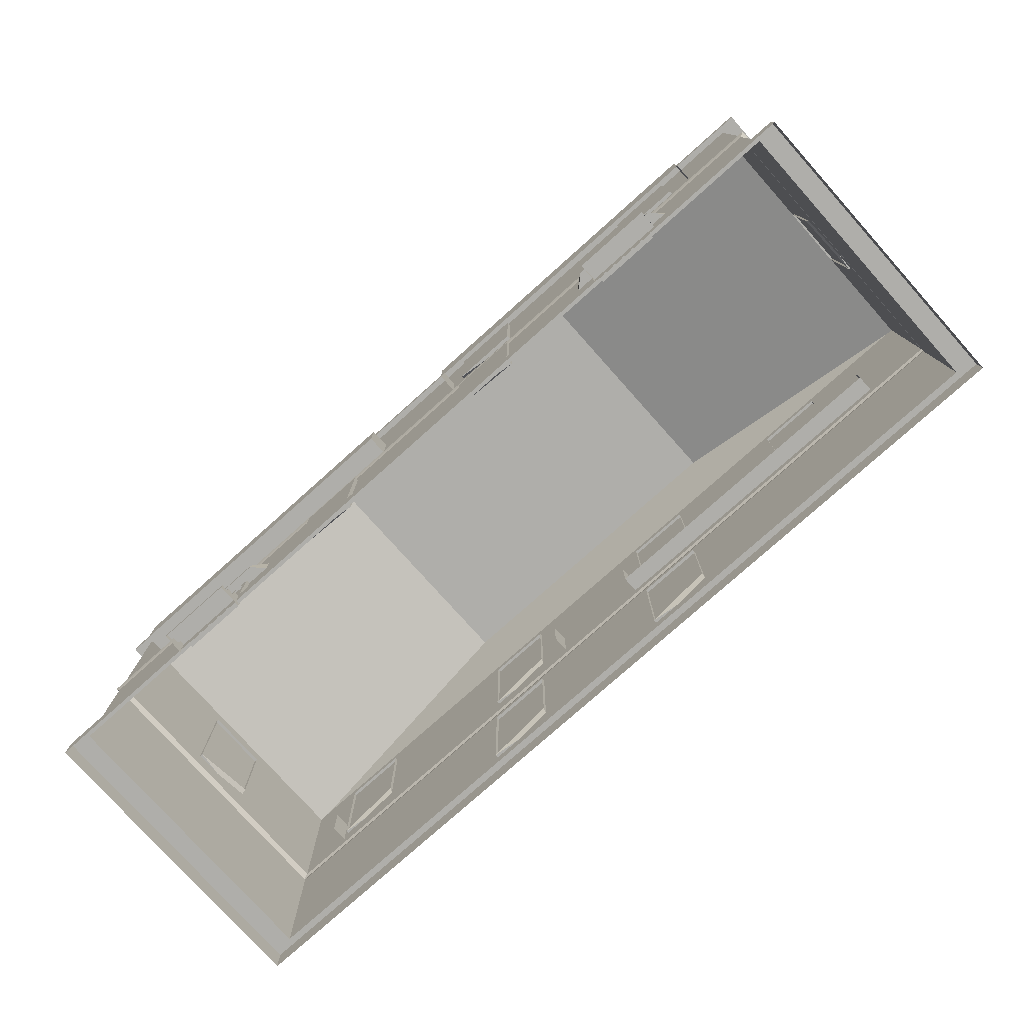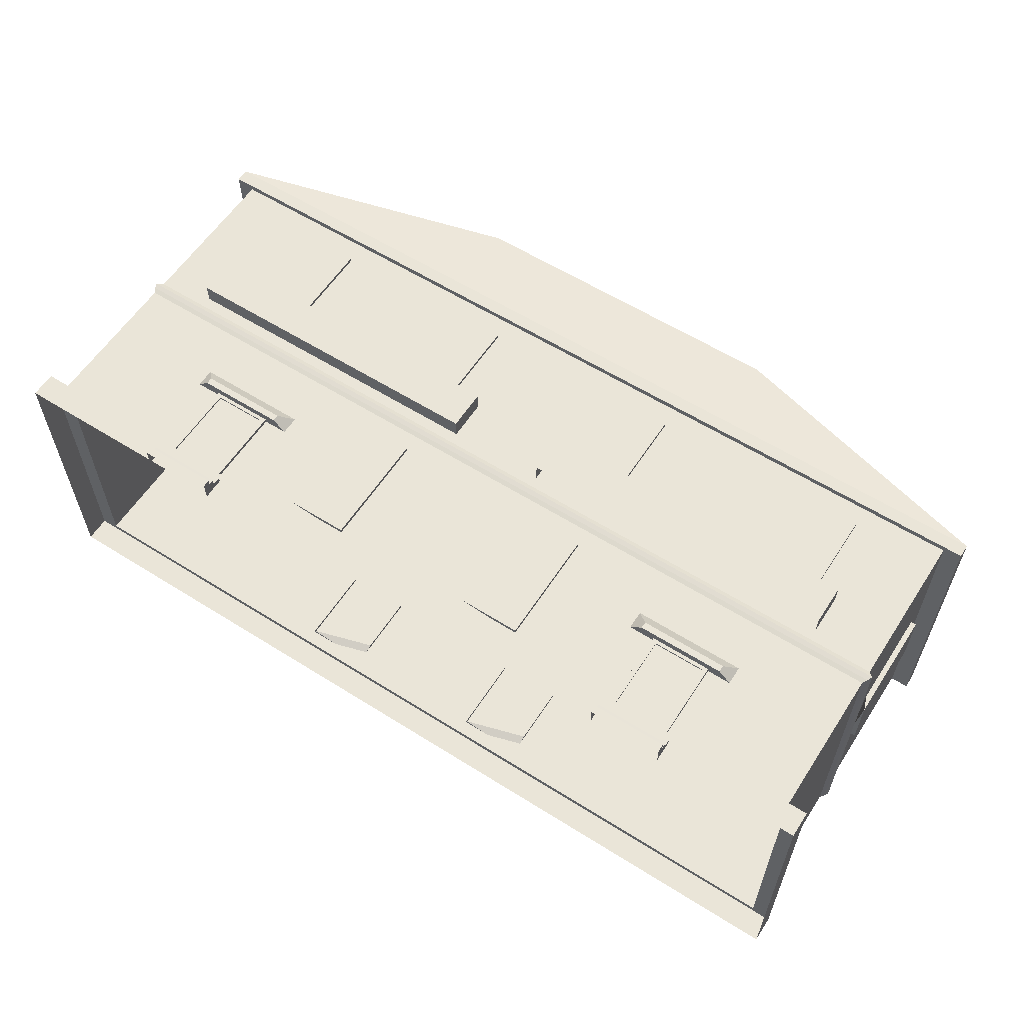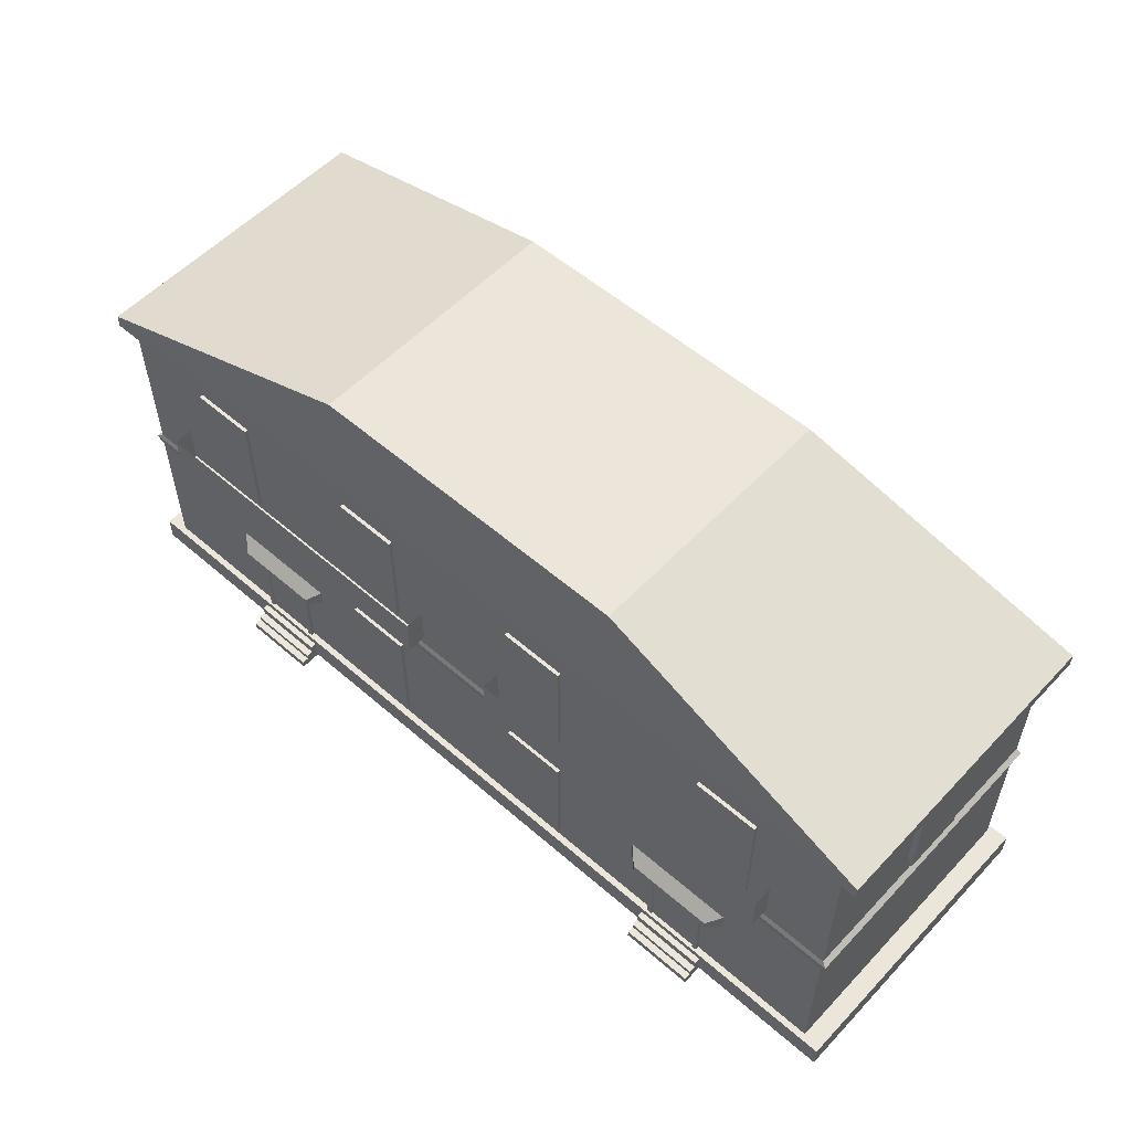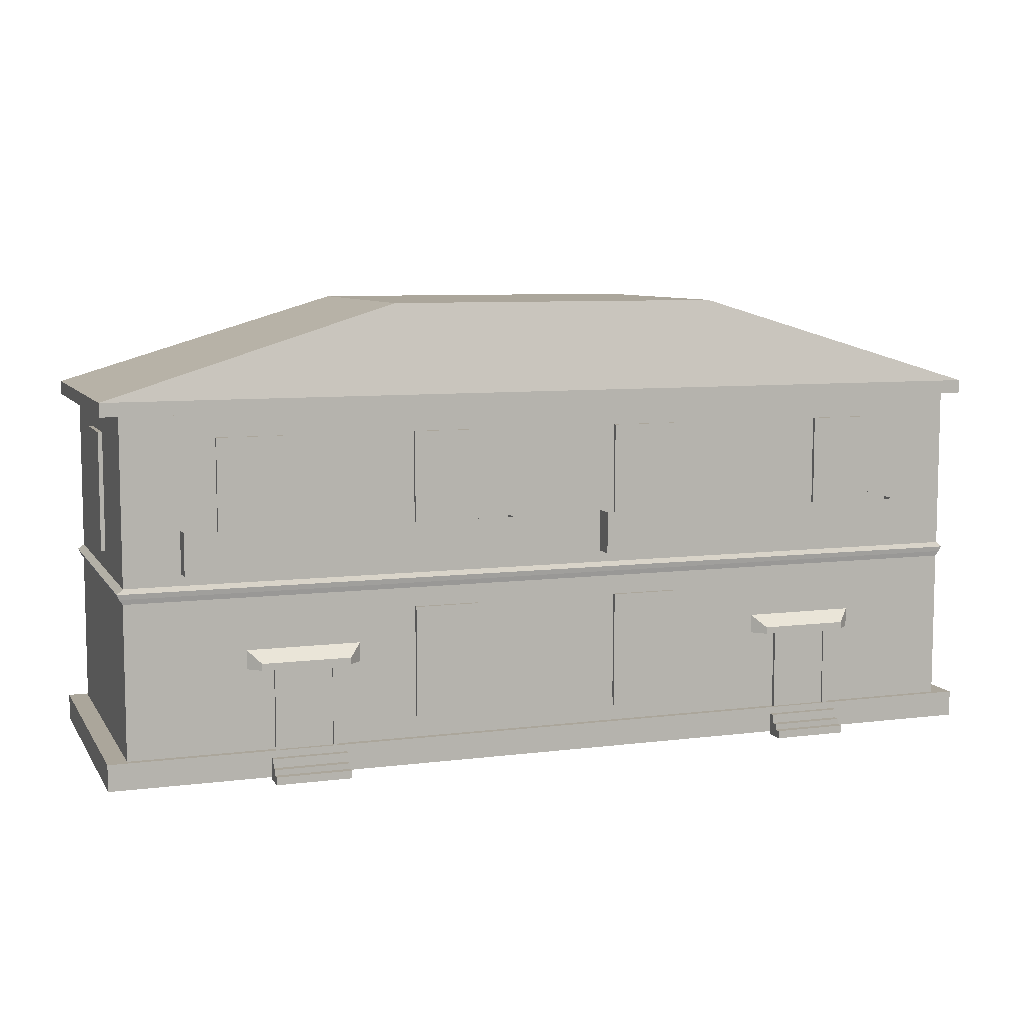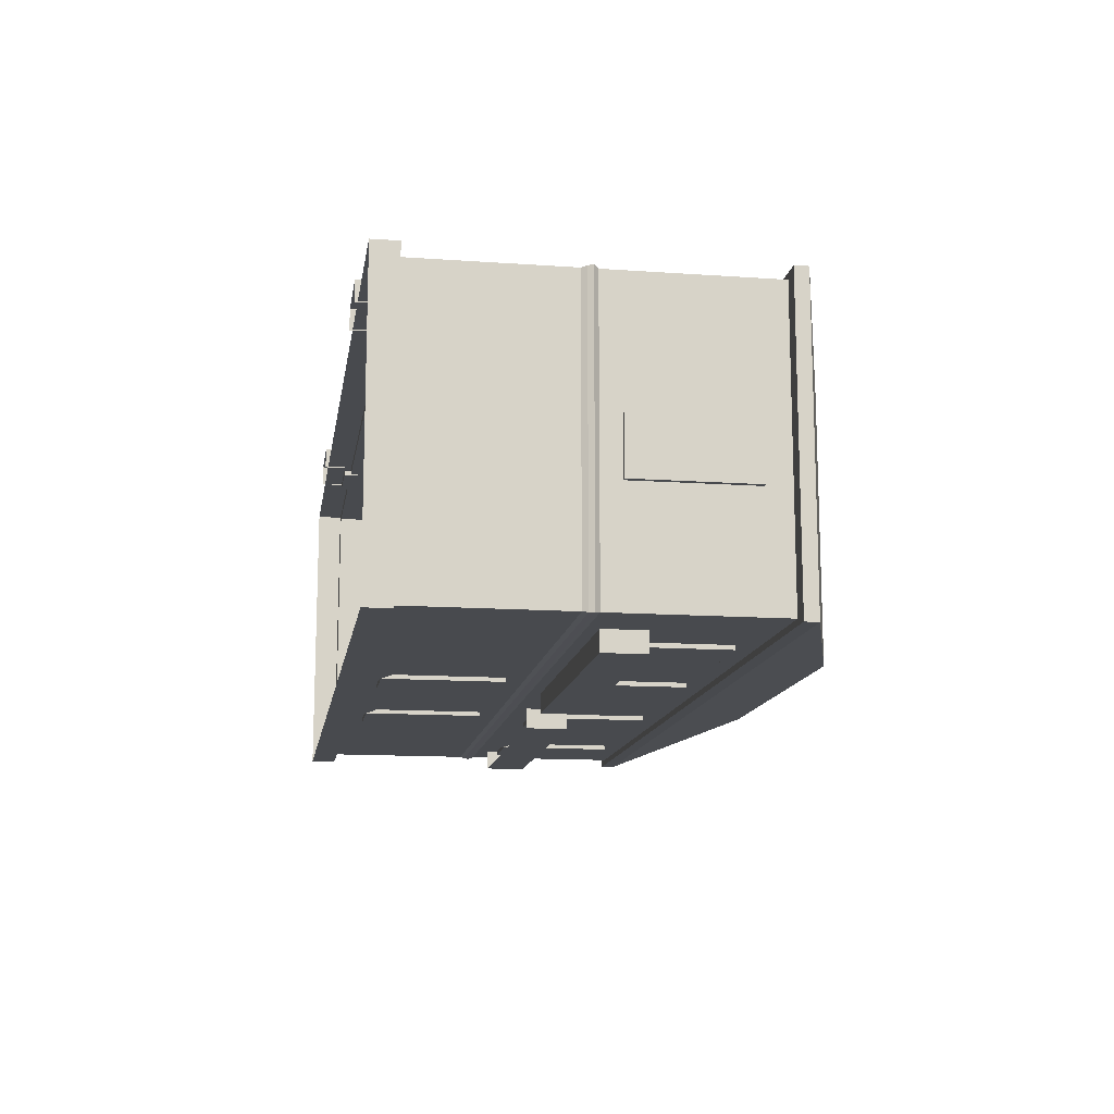
<metadata>
{"format":"obj","ext":"obj","renderer":"f3d","projection":"perspective","resolution":1024,"background":"white","views":[{"elev":-77.6,"azim":41.8,"up":"+Y"},{"elev":59.2,"azim":32.9,"up":"+Z"},{"elev":55.4,"azim":42.4,"up":"+Y"},{"elev":7.9,"azim":-19.4,"up":"+Y"},{"elev":-13.3,"azim":81.0,"up":"+Z"}]}
</metadata>
<code>
o Cube.007_Cube.005
v 5.865 1.388 0.7643
v 5.913 1.388 0.7643
v 5.913 1.388 1.19
v 5.865 1.515 1.19
v 5.865 2.162 0.7643
v 5.913 2.162 0.7643
v 5.913 2.162 1.19
v 5.865 2.162 1.19
v 2.64 1.336 1.841
v 2.64 1.336 2.084
v 0.4913 1.336 2.084
v 0.4913 1.336 1.841
v 2.64 1.61 1.841
v 2.64 1.61 2.084
v 0.4913 1.61 2.084
v 0.4913 1.61 1.841
v -0.3126 0.1709 0.0845
v -4.143 0.1709 3.915
v 0.1515 2.162 0.7643
v 0.1034 2.162 0.7643
v 0.1034 2.162 1.19
v 0.1515 2.162 1.19
v 0.1515 1.515 0.7643
v 0.1034 1.388 0.7643
v 0.1034 1.388 1.19
v 0.1515 1.388 1.19
v 2.43 0.2633 1.936
v 2.43 0.2633 1.984
v 2.004 0.2633 1.984
v 2.004 0.3904 1.936
v 2.43 1.037 1.936
v 2.43 1.037 1.984
v 2.004 1.037 1.984
v 2.004 1.037 1.936
v 3.816 0.2633 1.936
v 3.816 0.2633 1.984
v 3.39 0.2633 1.984
v 3.39 0.3904 1.936
v 3.816 1.037 1.936
v 3.816 1.037 1.984
v 3.39 1.037 1.984
v 3.39 1.037 1.936
v 5.444 1.61 0.1501
v 5.444 1.61 -0.09314
v 3.295 1.61 -0.09314
v 3.295 1.61 0.1501
v 5.444 1.336 0.1501
v 5.444 1.336 -0.09314
v 3.295 1.336 -0.09314
v 3.295 1.336 0.1501
v 3.295 1.61 1.841
v 3.295 1.61 2.084
v 5.444 1.61 2.084
v 5.444 1.61 1.841
v 3.295 1.336 1.841
v 3.295 1.336 2.084
v 5.444 1.336 2.084
v 5.444 1.336 1.841
v 5.298 1.405 1.931
v 5.298 1.405 1.979
v 4.872 1.405 1.979
v 4.872 1.533 1.931
v 5.298 2.18 1.931
v 5.298 2.18 1.979
v 4.872 2.18 1.979
v 4.872 2.18 1.931
v 1.149 1.405 1.931
v 1.149 1.405 1.979
v 0.7231 1.405 1.979
v 0.7231 1.533 1.931
v 1.149 2.18 1.931
v 1.149 2.18 1.979
v 0.7231 2.18 1.979
v 0.7231 2.18 1.931
v 3.39 2.18 1.931
v 3.39 2.18 1.979
v 3.816 2.18 1.979
v 3.816 2.18 1.931
v 3.39 1.533 1.931
v 3.39 1.405 1.979
v 3.816 1.405 1.979
v 3.816 1.405 1.931
v 3.389 1.405 0.05953
v 3.389 1.405 0.0115
v 3.815 1.405 0.0115
v 3.815 1.533 0.05953
v 3.389 2.18 0.05953
v 3.389 2.18 0.0115
v 3.815 2.18 0.0115
v 3.815 2.18 0.05953
v -0.2772 0.6791 2.189
v 2.003 1.405 0.05954
v 2.003 1.405 0.0115
v 2.429 1.405 0.0115
v 2.429 1.533 0.05954
v 2.003 2.18 0.05954
v 2.003 2.18 0.0115
v 2.429 2.18 0.0115
v 2.429 2.18 0.05954
v 5.096 2.18 0.05954
v 5.096 2.18 0.0115
v 4.67 2.18 0.0115
v 4.67 2.18 0.05954
v 5.096 1.533 0.05954
v 5.096 1.405 0.0115
v 4.67 1.405 0.0115
v 4.67 1.405 0.05954
v 0.9472 2.18 0.05954
v 0.9472 2.18 0.0115
v 0.521 2.18 0.0115
v 0.521 2.18 0.05954
v 0.9472 1.533 0.05954
v 0.9472 1.405 0.0115
v 0.521 1.405 0.0115
v 0.521 1.405 0.05954
v 0.4911 1.336 0.1501
v 0.4911 1.336 -0.09314
v 2.64 1.336 -0.09314
v 2.64 1.336 0.1501
v 0.4911 1.61 0.1501
v 0.4911 1.61 -0.09314
v 2.64 1.61 -0.09314
v 2.64 1.61 0.1501
v 2.429 1.037 0.06345
v 2.429 1.037 0.01541
v 2.003 1.037 0.01541
v 2.003 1.037 0.06345
v 2.429 0.3904 0.06345
v 2.429 0.2633 0.01541
v 2.003 0.2633 0.01541
v 2.003 0.2633 0.06345
v 3.815 1.037 0.06345
v 3.815 1.037 0.01541
v 3.389 1.037 0.01541
v 3.389 1.037 0.06345
v 3.815 0.3904 0.06345
v 3.815 0.2633 0.01541
v 3.389 0.2633 0.01541
v 3.389 0.2633 0.06345
v 2.004 2.18 1.931
v 2.004 2.18 1.979
v 2.43 2.18 1.979
v 2.43 2.18 1.931
v 2.004 1.533 1.931
v 2.004 1.405 1.979
v 2.43 1.405 1.979
v 2.43 1.405 1.931
v 1.638 0.7028 1.953
v 1.551 0.7028 2.036
v 0.9751 0.7028 2.036
v 0.8885 0.7028 1.953
v 1.638 0.8305 1.953
v 1.551 0.7472 2.036
v 0.9751 0.7472 2.036
v 0.8885 0.8305 1.953
v 1.522 -0.01966 2.13
v 1.035 -0.01966 2.13
v 1.522 0.03046 2.13
v 1.035 0.03046 2.13
v 1.522 0.1251 2.039
v 1.522 0.03046 2.084
v 1.522 -0.01966 2.084
v 1.522 -0.01966 2.039
v 1.035 0.03046 2.084
v 1.035 0.1251 2.039
v 1.035 -0.01966 2.039
v 1.035 -0.01966 2.084
v 1.522 0.06695 2.039
v 1.035 0.06695 2.039
v 1.522 0.1251 1.994
v 1.522 -0.01966 1.994
v 1.035 0.1251 1.994
v 1.035 -0.01966 1.994
v 1.035 0.06695 2.085
v 1.522 0.06695 2.085
v 1.475 0.1239 1.953
v 1.475 0.1239 1.984
v 1.067 0.1239 1.984
v 1.067 0.1239 1.953
v 1.475 0.7083 1.953
v 1.475 0.7083 1.984
v 1.067 0.7083 1.984
v 1.067 0.7083 1.953
v 1.443 0.1531 1.984
v 1.099 0.1531 1.984
v 1.443 0.6791 1.984
v 1.099 0.6791 1.984
v 1.443 0.1531 1.972
v 1.099 0.1531 1.972
v 1.443 0.6791 1.972
v 1.099 0.6791 1.972
v 6 0.1709 1e-06
v 6 0.1709 2
v -0 0.1709 2
v -0 0.1709 -0
v 6 0 1e-06
v 6 0 2
v -0 0 2
v -0 0 -0
v 5.873 0.1709 0.04226
v 5.873 0.1709 1.958
v 0.1268 0.1709 1.958
v 0.1268 0.1709 0.04226
v 5.873 1.164 0.04226
v 5.873 1.164 1.958
v 0.1268 1.164 1.958
v 0.1268 1.164 0.04226
v 0.09053 1.229 1.97
v 0.1064 1.196 1.965
v 0.09053 1.229 0.03018
v 0.1064 1.196 0.03548
v 0.1312 1.261 0.04016
v 0.1312 1.261 1.956
v 5.878 1.261 1.956
v 5.878 1.261 0.04016
v 5.878 2.327 0.04016
v 5.878 2.327 1.956
v 0.1312 2.327 1.956
v 0.1312 2.327 0.04016
v 5.997 2.327 0.000396
v 5.997 2.327 1.995
v 0.0119 2.327 1.995
v 0.0119 2.327 0.000395
v 5.997 2.416 0.000396
v 5.997 2.416 1.995
v 0.0119 2.416 1.995
v 0.0119 2.416 0.000395
v 4.102 2.993 0.1187
v 4.102 2.993 1.877
v 1.907 2.993 1.877
v 1.907 2.993 0.1187
v 5.894 1.196 1.965
v 5.909 1.229 1.97
v 5.894 1.196 0.03548
v 5.909 1.229 0.03018
v 5.926 0.6791 1.095
v 5.166 0.7028 1.953
v 5.08 0.7028 2.036
v 4.504 0.7028 2.036
v 4.417 0.7028 1.953
v 5.166 0.8305 1.953
v 5.08 0.7472 2.036
v 4.504 0.7472 2.036
v 4.417 0.8305 1.953
v 5.05 -0.01966 2.13
v 4.563 -0.01966 2.13
v 5.05 0.03046 2.13
v 4.563 0.03046 2.13
v 5.05 0.1251 2.039
v 5.05 0.03046 2.084
v 5.05 -0.01966 2.084
v 5.05 -0.01966 2.039
v 4.563 0.03046 2.084
v 4.563 0.1251 2.039
v 4.563 -0.01966 2.039
v 4.563 -0.01966 2.084
v 5.05 0.06695 2.039
v 4.563 0.06695 2.039
v 5.05 0.1251 1.994
v 5.05 -0.01966 1.994
v 4.563 0.1251 1.994
v 4.563 -0.01966 1.994
v 4.563 0.06695 2.085
v 5.05 0.06695 2.085
v 5.004 0.1239 1.953
v 5.004 0.1239 1.984
v 4.596 0.1239 1.984
v 4.596 0.1239 1.953
v 5.004 0.7083 1.953
v 5.004 0.7083 1.984
v 4.596 0.7083 1.984
v 4.596 0.7083 1.953
v 4.972 0.1531 1.984
v 4.628 0.1531 1.984
v 4.972 0.6791 1.984
v 4.628 0.6791 1.984
v 4.972 0.1531 1.972
v 4.628 0.1531 1.972
v 4.972 0.6791 1.972
v 4.628 0.6791 1.972
f 5 6 2
f 6 7 3
f 7 8 4
f 1 2 3
f 8 7 6
f 1 5 2
f 2 6 3
f 3 7 4
f 4 1 3
f 5 8 6
f 13 14 10
f 14 15 11
f 15 16 12
f 9 10 11
f 9 13 10
f 10 14 11
f 11 15 12
f 12 9 11
f 22 19 21
f 23 26 24
f 24 20 23
f 25 21 24
f 26 22 25
f 19 20 21
f 26 25 24
f 20 19 23
f 21 20 24
f 22 21 25
f 31 32 28
f 32 33 29
f 33 34 30
f 27 28 29
f 34 33 32
f 27 31 28
f 28 32 29
f 29 33 30
f 30 27 29
f 31 34 32
f 39 40 36
f 40 41 37
f 41 42 38
f 35 36 37
f 42 41 40
f 35 39 36
f 36 40 37
f 37 41 38
f 38 35 37
f 39 42 40
f 139 138 137
f 133 132 136
f 134 133 137
f 135 134 138
f 47 50 48
f 48 44 47
f 49 45 48
f 50 46 49
f 50 49 48
f 44 43 47
f 45 44 48
f 46 45 49
f 56 52 55
f 57 53 56
f 58 54 57
f 52 51 55
f 53 52 56
f 54 53 57
f 63 64 60
f 64 65 61
f 65 66 62
f 59 60 61
f 66 65 64
f 59 63 60
f 60 64 61
f 61 65 62
f 62 59 61
f 63 66 64
f 71 72 68
f 72 73 69
f 73 74 70
f 67 68 69
f 74 73 72
f 67 71 68
f 68 72 69
f 69 73 70
f 70 67 69
f 71 74 72
f 78 75 77
f 79 82 80
f 80 76 79
f 81 77 80
f 82 78 81
f 75 76 77
f 82 81 80
f 76 75 79
f 77 76 80
f 78 77 81
f 143 140 142
f 144 147 145
f 87 88 84
f 88 89 85
f 89 90 86
f 83 84 85
f 90 89 88
f 83 87 84
f 84 88 85
f 85 89 86
f 86 83 85
f 87 90 88
f 96 97 93
f 97 98 94
f 98 99 95
f 92 93 94
f 99 98 97
f 92 96 93
f 93 97 94
f 94 98 95
f 95 92 94
f 96 99 97
f 103 100 102
f 104 107 105
f 105 101 104
f 106 102 105
f 107 103 106
f 100 101 102
f 107 106 105
f 101 100 104
f 102 101 105
f 103 102 106
f 111 108 110
f 112 115 113
f 113 109 112
f 114 110 113
f 115 111 114
f 108 109 110
f 115 114 113
f 109 108 112
f 110 109 113
f 111 110 114
f 120 121 117
f 121 122 118
f 122 123 119
f 116 120 117
f 117 121 118
f 118 122 119
f 127 124 126
f 128 131 129
f 129 125 128
f 130 126 129
f 131 127 130
f 124 125 126
f 131 130 129
f 125 124 128
f 126 125 129
f 127 126 130
f 135 132 134
f 136 139 137
f 137 133 136
f 138 134 137
f 139 135 138
f 132 133 134
f 145 141 144
f 146 142 145
f 147 143 146
f 140 141 142
f 147 146 145
f 141 140 144
f 142 141 145
f 143 142 146
f 152 153 148
f 153 154 150
f 154 155 151
f 148 149 150
f 155 154 153
f 153 149 148
f 149 153 150
f 150 154 151
f 151 148 150
f 152 155 153
f 161 158 156
f 158 159 157
f 164 159 158
f 170 160 163
f 159 164 167
f 164 174 169
f 172 165 160
f 168 169 174
f 168 161 163
f 161 168 175
f 165 172 169
f 175 164 161
f 165 168 160
f 162 161 156
f 156 158 157
f 161 164 158
f 171 170 163
f 157 159 167
f 175 174 164
f 170 172 160
f 164 166 167
f 166 164 169
f 172 173 166
f 175 168 174
f 163 161 162
f 168 165 169
f 180 181 177
f 178 177 185
f 182 183 179
f 183 180 176
f 176 177 178
f 183 182 181
f 185 184 188
f 182 178 185
f 177 181 186
f 181 182 187
f 190 191 189
f 184 186 190
f 186 187 191
f 187 185 189
f 176 180 177
f 177 184 185
f 178 182 179
f 179 183 176
f 179 176 178
f 180 183 181
f 189 185 188
f 187 182 185
f 184 177 186
f 186 181 187
f 188 190 189
f 188 184 190
f 190 186 191
f 191 187 189
f 196 193 197
f 197 194 198
f 198 195 199
f 199 192 196
f 195 200 192
f 193 201 194
f 192 201 193
f 194 203 195
f 209 210 211
f 232 208 209
f 206 211 207
f 204 232 205
f 235 233 234
f 205 209 206
f 207 234 204
f 210 235 211
f 208 210 209
f 233 208 232
f 206 207 202
f 205 206 201
f 204 205 200
f 192 193 196
f 193 194 197
f 194 195 198
f 195 192 199
f 203 200 195
f 200 201 192
f 202 203 194
f 208 212 210
f 233 213 208
f 235 214 233
f 210 215 235
f 213 212 208
f 214 213 233
f 215 214 235
f 212 215 210
f 234 233 232
f 232 209 205
f 211 234 207
f 211 235 234
f 207 204 203
f 200 205 201
f 194 201 202
f 212 216 215
f 219 220 216
f 219 216 212
f 215 217 214
f 218 219 213
f 223 224 220
f 216 221 217
f 217 222 218
f 218 223 219
f 227 228 224
f 222 227 223
f 220 225 221
f 221 226 222
f 228 230 229
f 224 229 225
f 225 230 226
f 226 231 227
f 213 219 212
f 223 220 219
f 214 218 213
f 217 218 214
f 227 224 223
f 220 221 216
f 221 222 217
f 222 223 218
f 231 228 227
f 226 227 222
f 224 225 220
f 225 226 221
f 231 230 228
f 228 229 224
f 229 230 225
f 230 231 226
f 216 217 215
f 209 211 206
f 234 232 204
f 203 204 200
f 202 207 203
f 201 206 202
f 241 242 237
f 242 243 239
f 243 244 240
f 237 238 239
f 244 243 242
f 242 238 237
f 238 242 239
f 239 243 240
f 240 237 239
f 241 244 242
f 250 247 245
f 247 248 246
f 253 248 247
f 259 249 252
f 248 253 256
f 253 263 258
f 261 254 249
f 257 258 263
f 257 250 252
f 250 257 264
f 254 261 258
f 264 253 250
f 254 257 249
f 251 250 245
f 245 247 246
f 250 253 247
f 260 259 252
f 246 248 256
f 264 263 253
f 259 261 249
f 253 255 256
f 255 253 258
f 261 262 255
f 264 257 263
f 252 250 251
f 257 254 258
f 269 270 266
f 267 266 274
f 271 272 268
f 272 269 265
f 265 266 267
f 272 271 270
f 274 273 277
f 271 267 274
f 266 270 275
f 270 271 276
f 279 280 278
f 273 275 279
f 275 276 280
f 276 274 278
f 265 269 266
f 266 273 274
f 267 271 268
f 268 272 265
f 268 265 267
f 269 272 270
f 278 274 277
f 276 271 274
f 273 266 275
f 275 270 276
f 277 279 278
f 277 273 279
f 279 275 280
f 280 276 278
f 160 168 163
f 172 166 169
f 249 257 252
f 261 255 258

</code>
